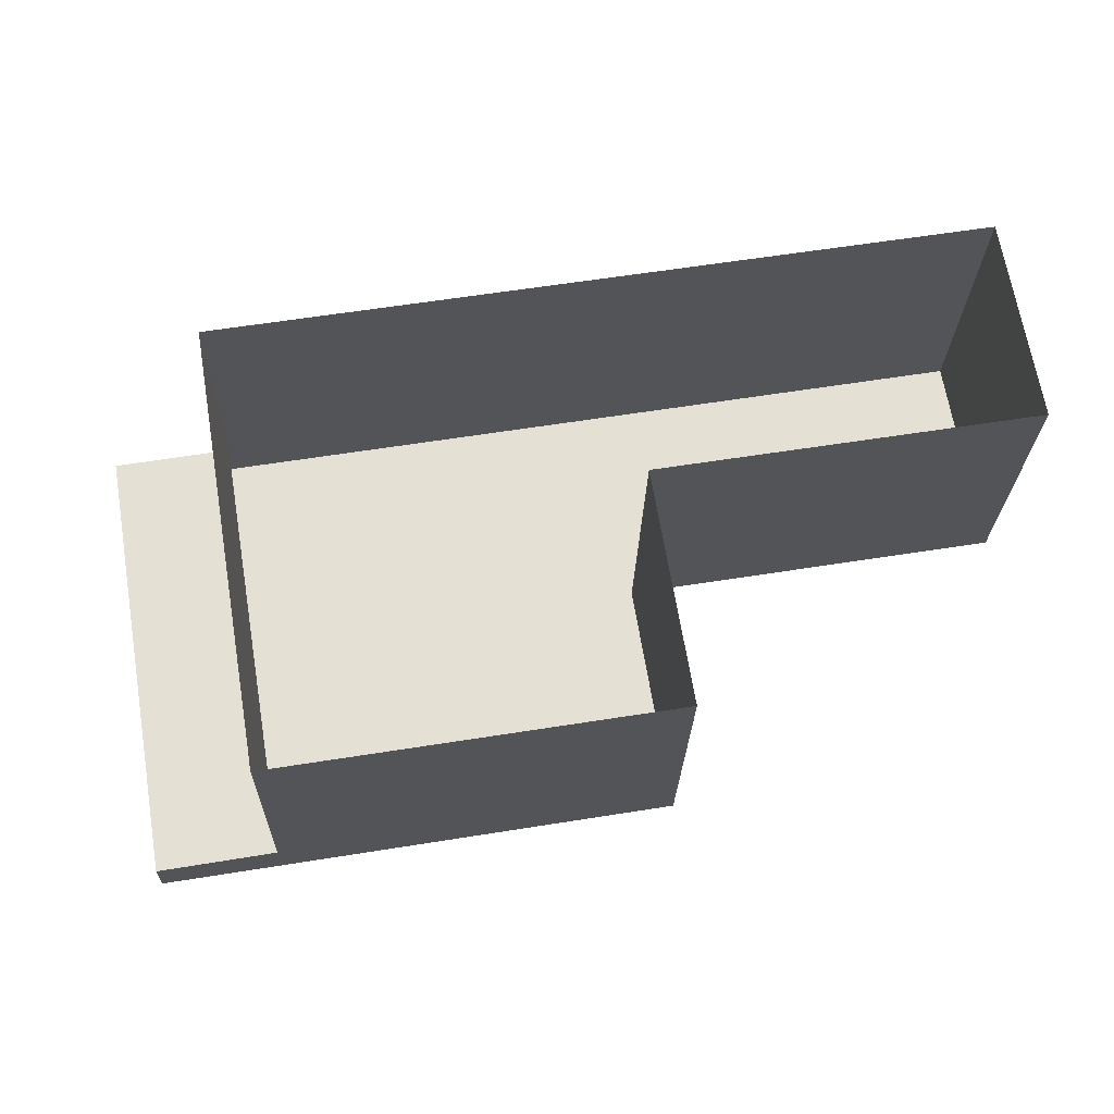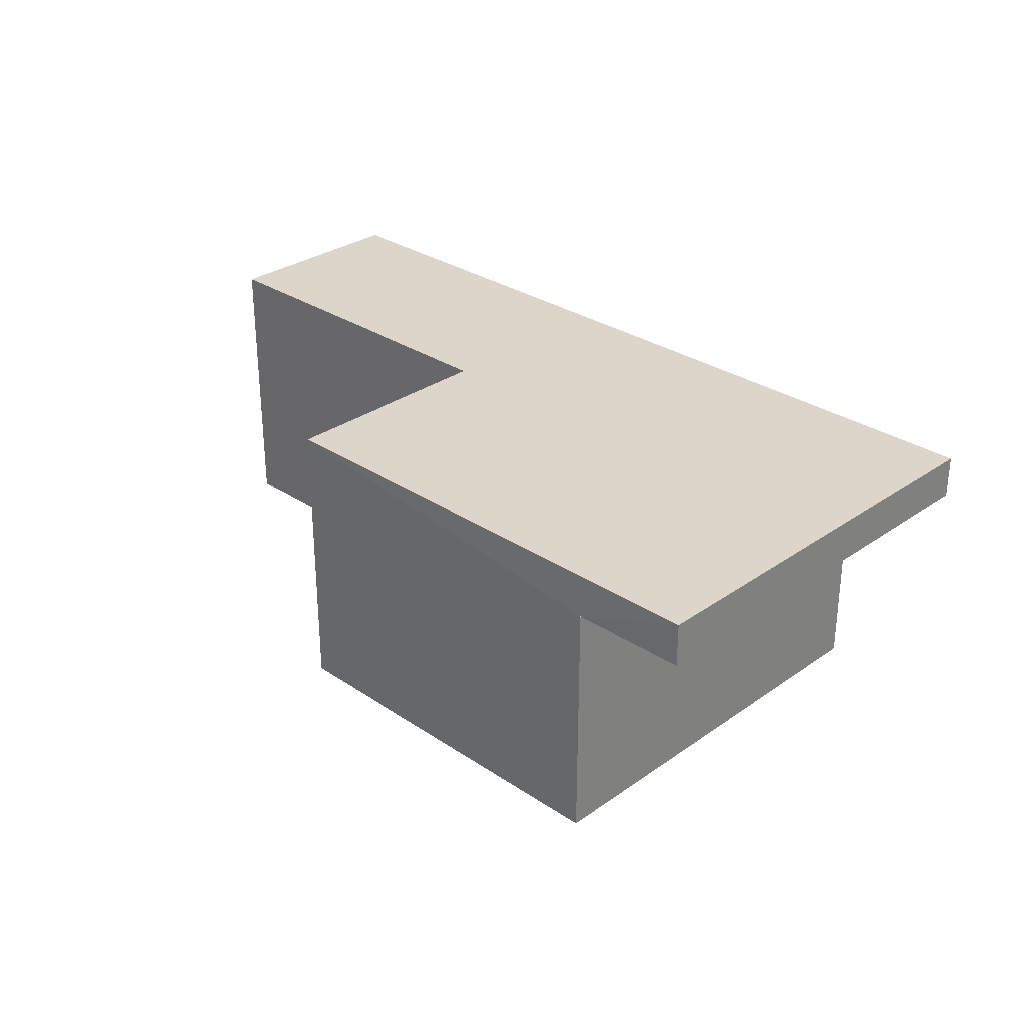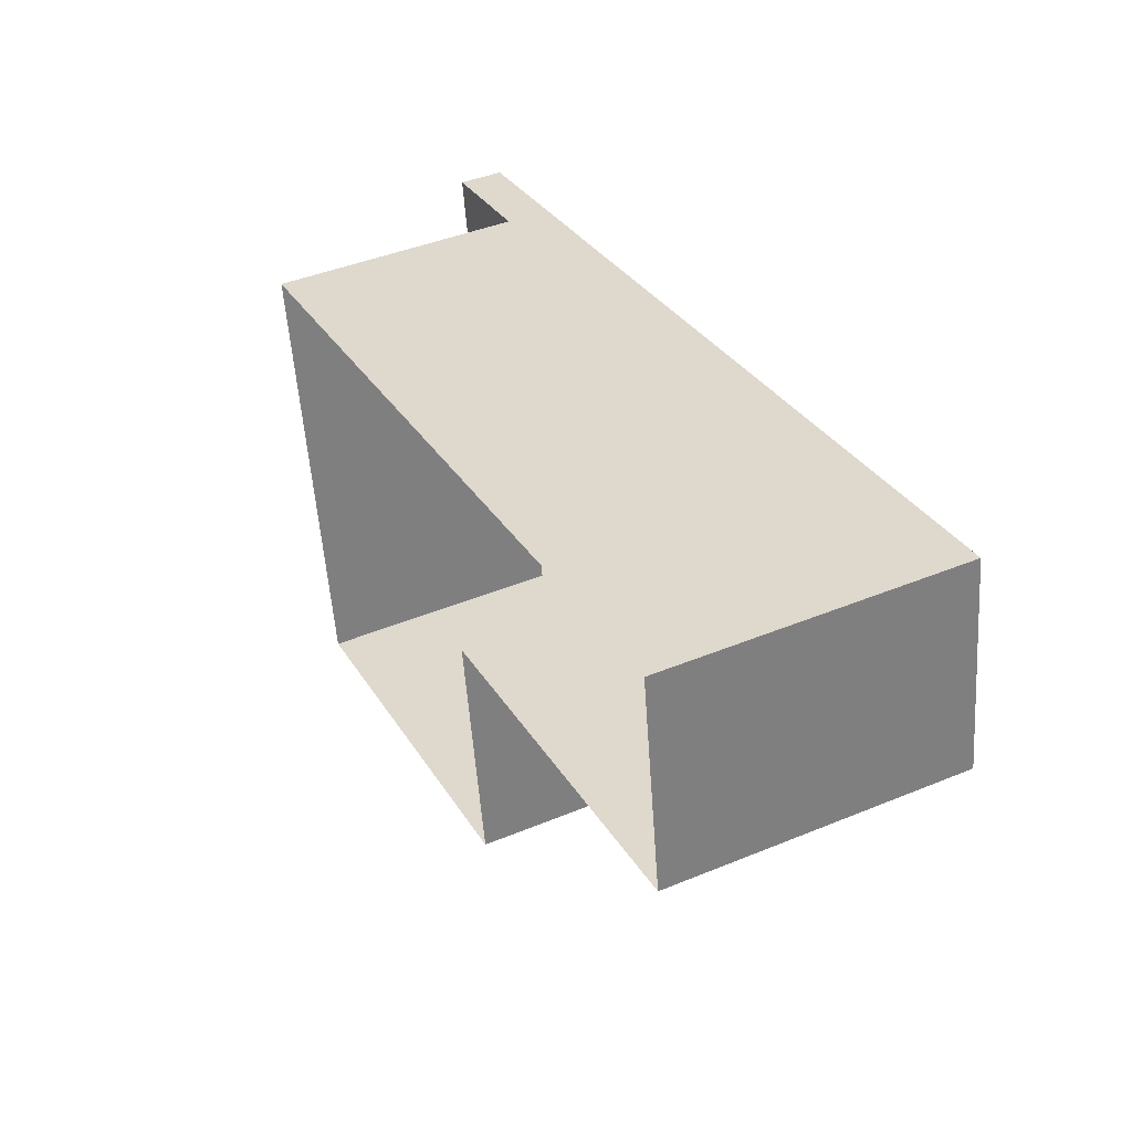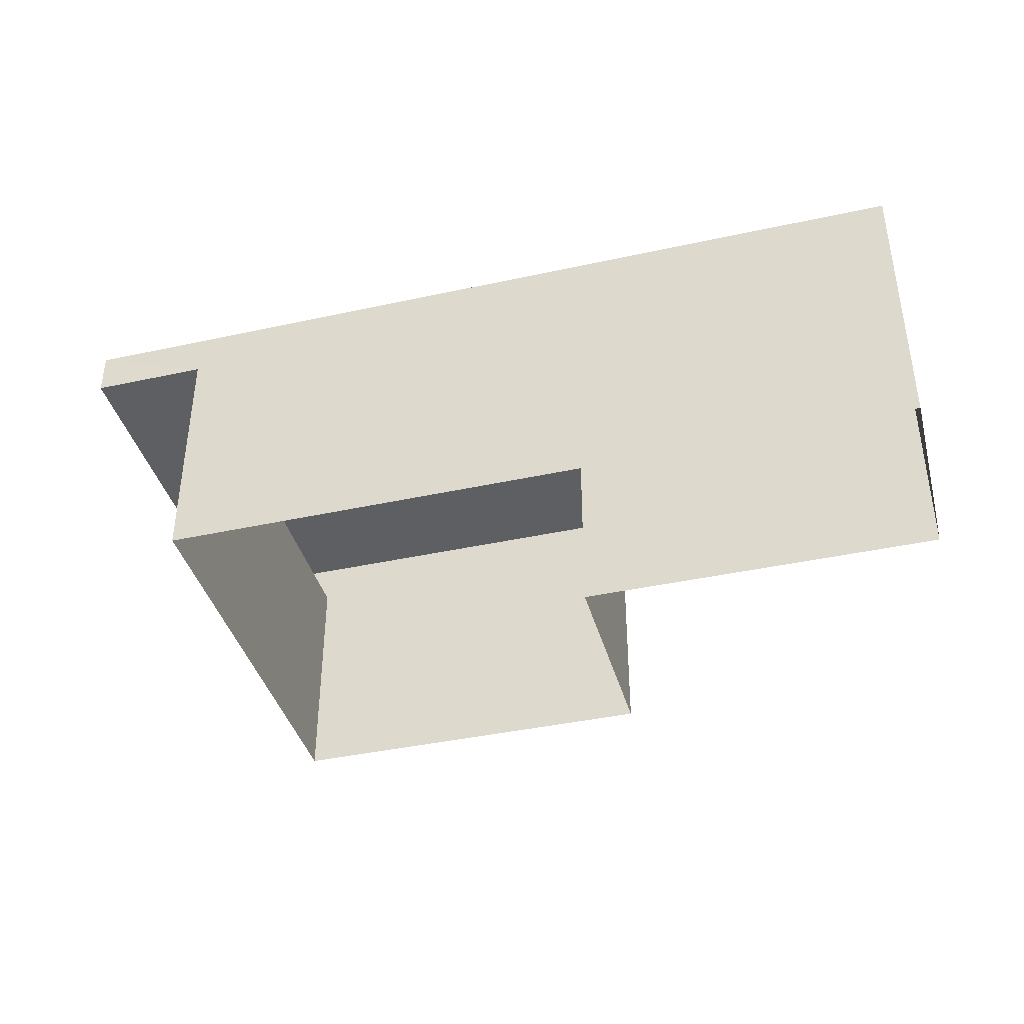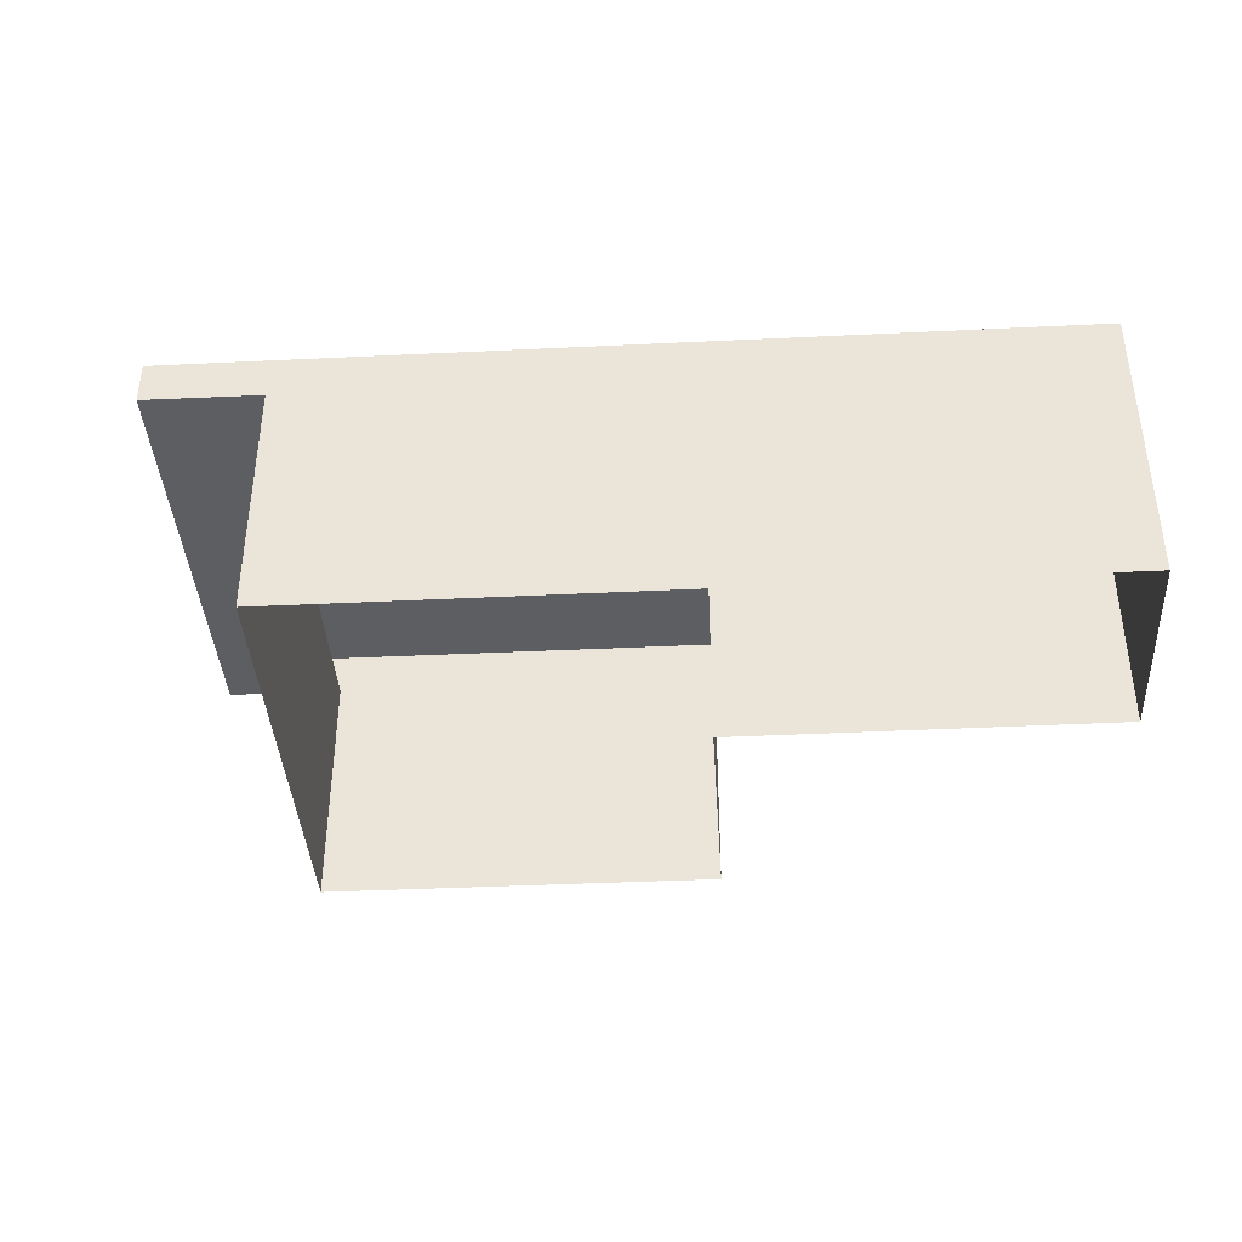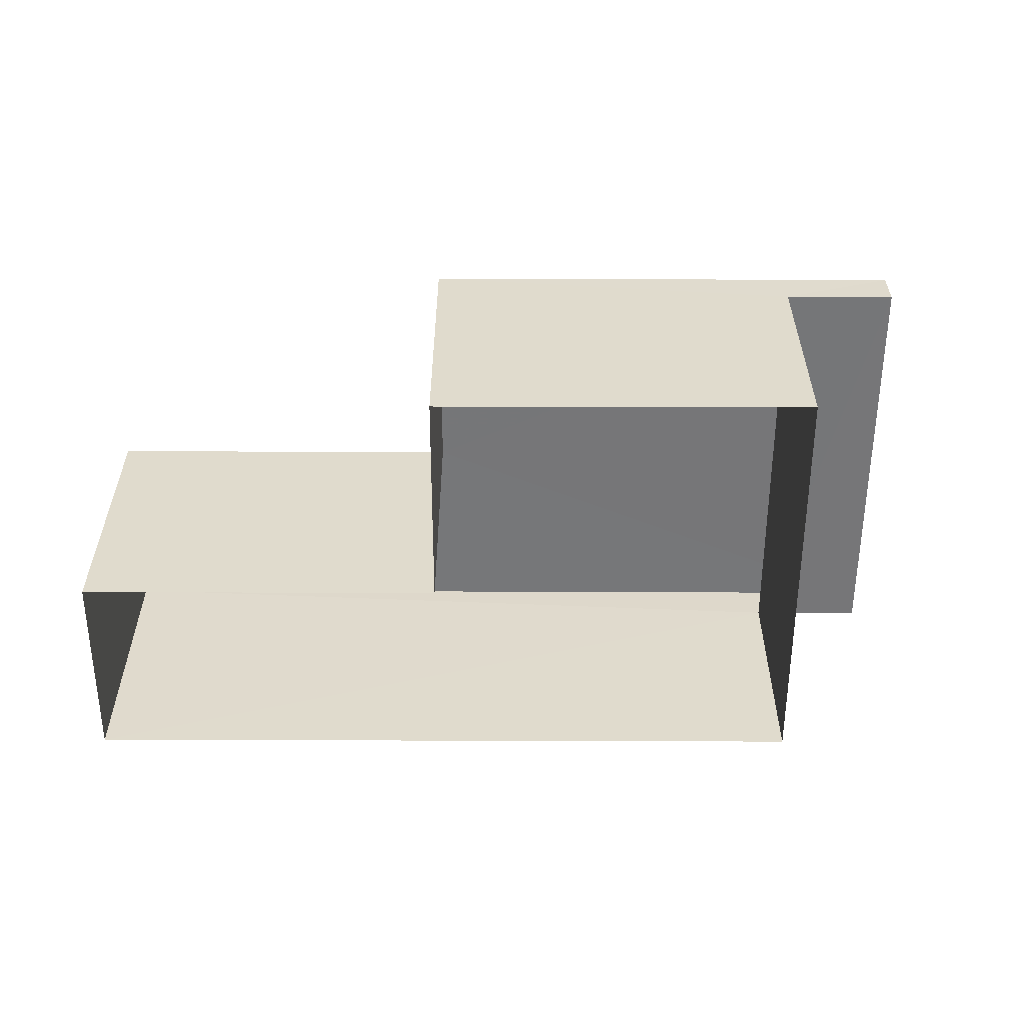
<metadata>
{"format":"obj","ext":"obj","renderer":"f3d","projection":"perspective","resolution":1024,"background":"white","views":[{"elev":-23.7,"azim":178.7,"up":"+Y"},{"elev":30.0,"azim":34.8,"up":"+Z"},{"elev":41.9,"azim":-116.4,"up":"+Y"},{"elev":-40.0,"azim":-174.3,"up":"+Z"},{"elev":-39.4,"azim":174.0,"up":"+Z"},{"elev":-56.9,"azim":-9.7,"up":"+Z"}]}
</metadata>
<code>
v -8.945e+04 -9.933e+04 7.227
v -8.946e+04 -9.932e+04 7.227
v -8.945e+04 -9.932e+04 7.226
v -8.946e+04 -9.932e+04 7.227
v -8.946e+04 -9.933e+04 7.227
v -8.946e+04 -9.932e+04 7.227
v -8.945e+04 -9.933e+04 9.768
v -8.945e+04 -9.933e+04 9.768
v -8.945e+04 -9.932e+04 9.768
v -8.945e+04 -9.932e+04 9.768
v -8.946e+04 -9.933e+04 10.22
v -8.945e+04 -9.933e+04 10.22
v -8.946e+04 -9.932e+04 10.22
v -8.945e+04 -9.932e+04 10.22
v -8.946e+04 -9.932e+04 10.22
v -8.946e+04 -9.932e+04 10.22
f 1 2 3
f 3 2 4
f 1 5 2
f 4 2 6
f 7 8 9
f 10 7 9
f 11 12 13
f 12 14 13
f 13 15 16
f 13 14 15
f 14 7 10
f 14 12 7
f 16 15 4
f 6 16 4
f 13 16 6
f 2 13 6
f 10 9 14
f 14 9 15
f 15 9 4
f 9 3 4
f 11 13 2
f 5 11 2
f 5 1 8
f 5 8 11
f 8 12 11
f 8 7 12
f 9 1 3
f 9 8 1

</code>
